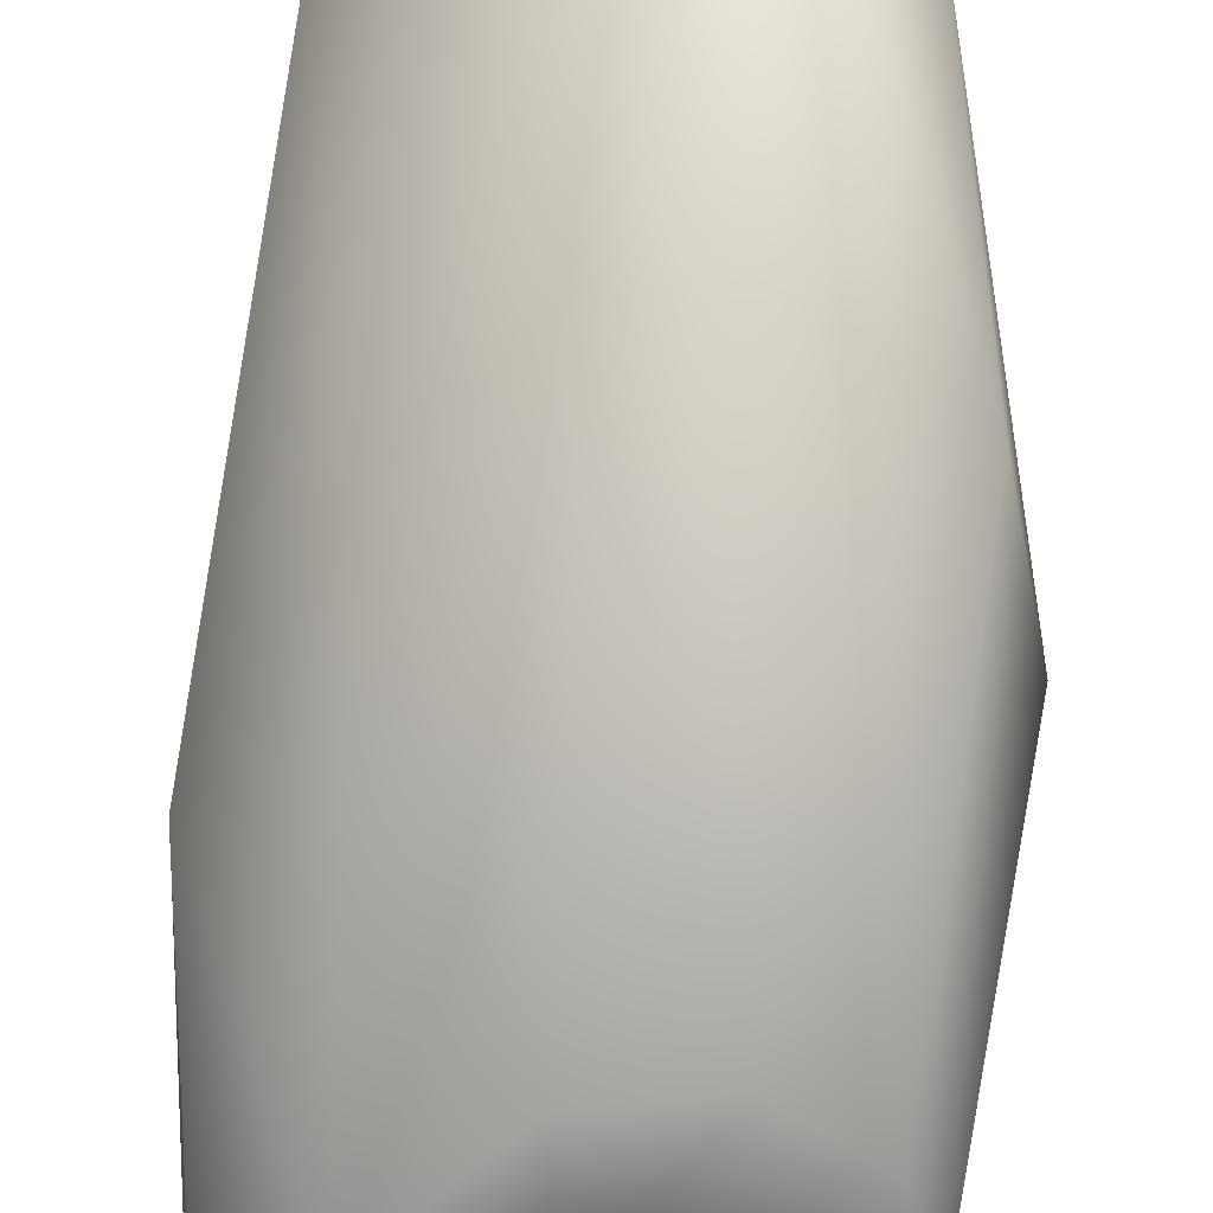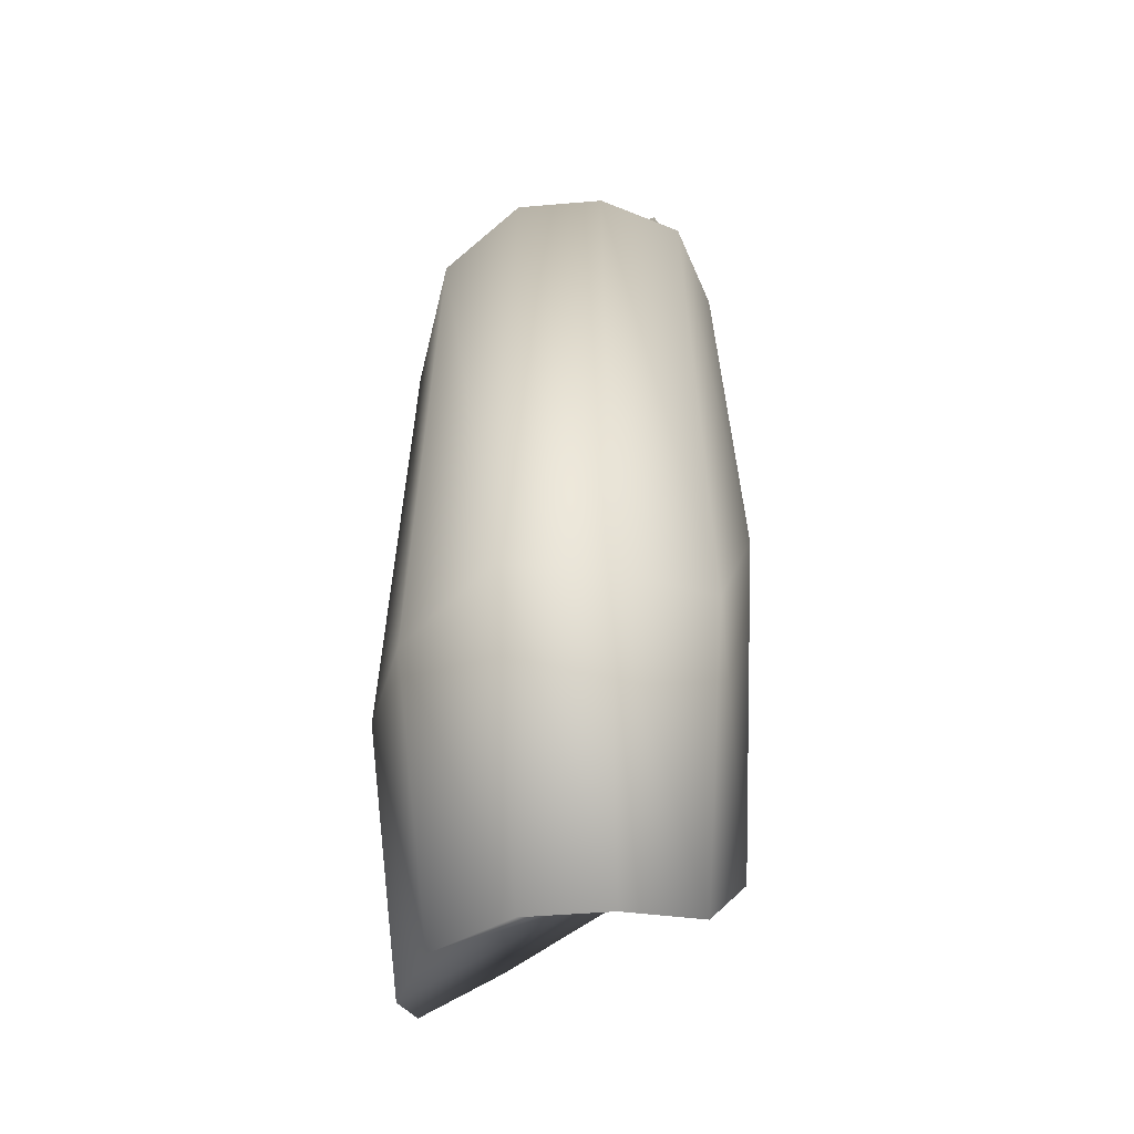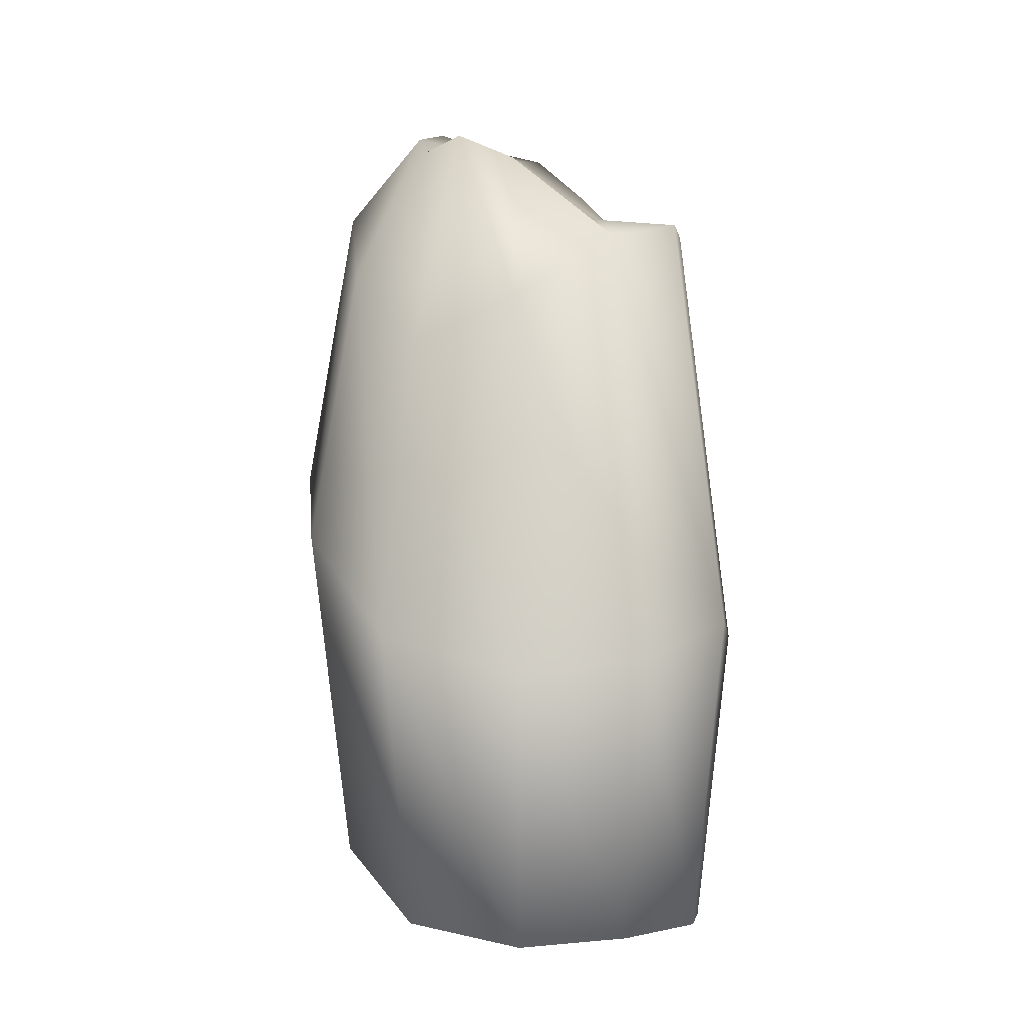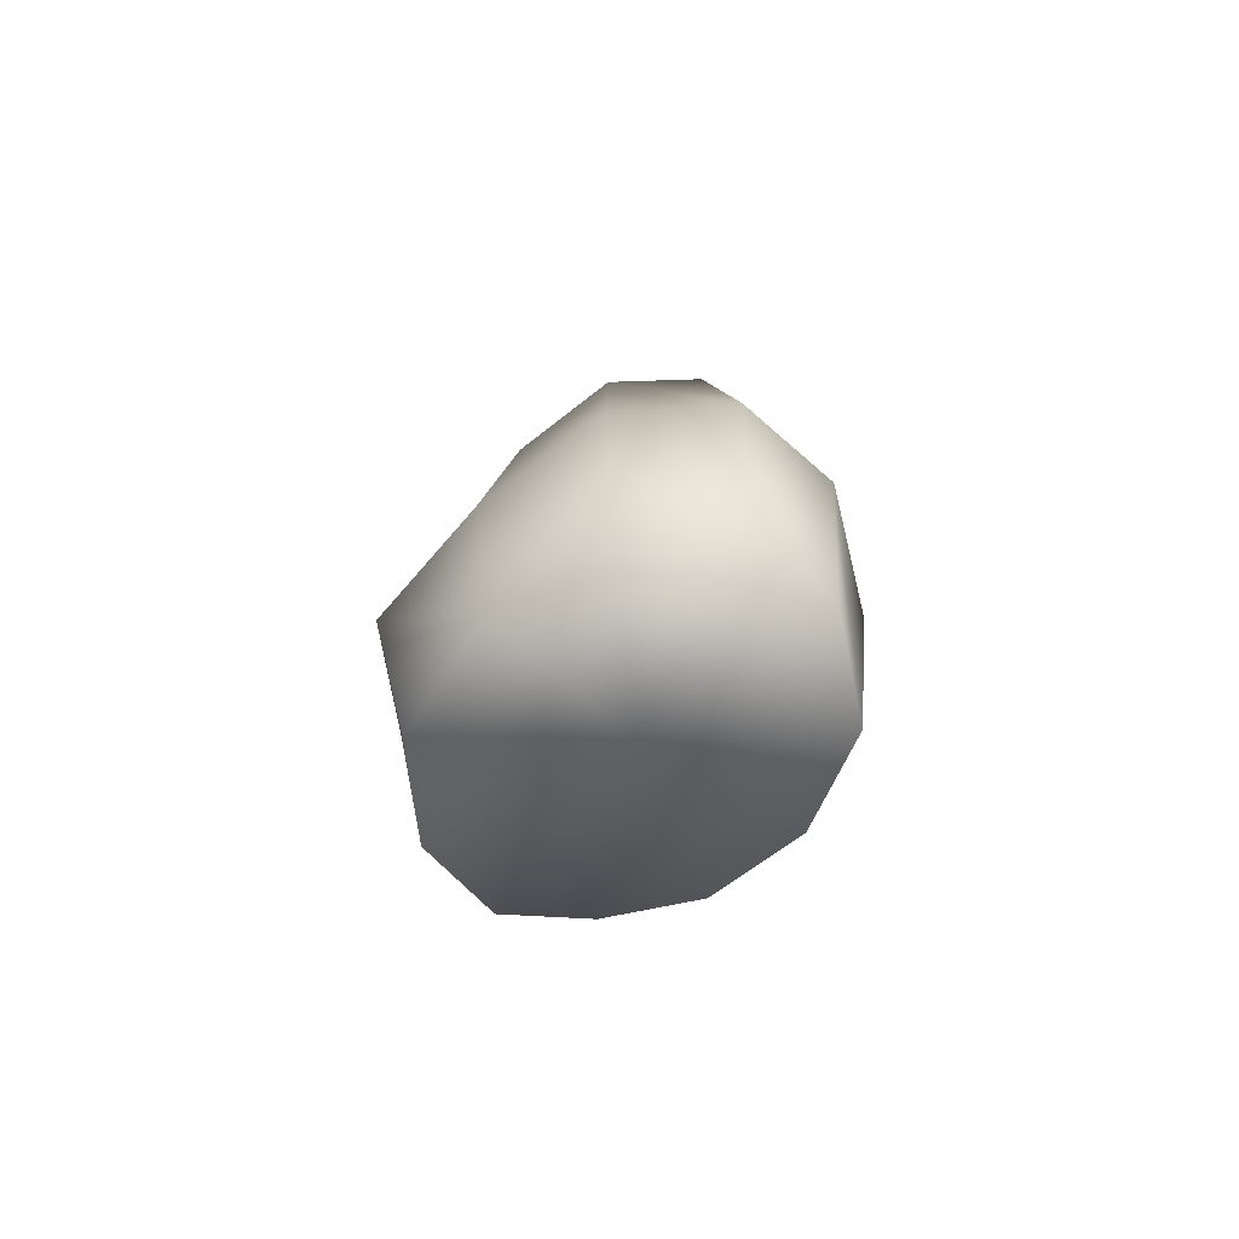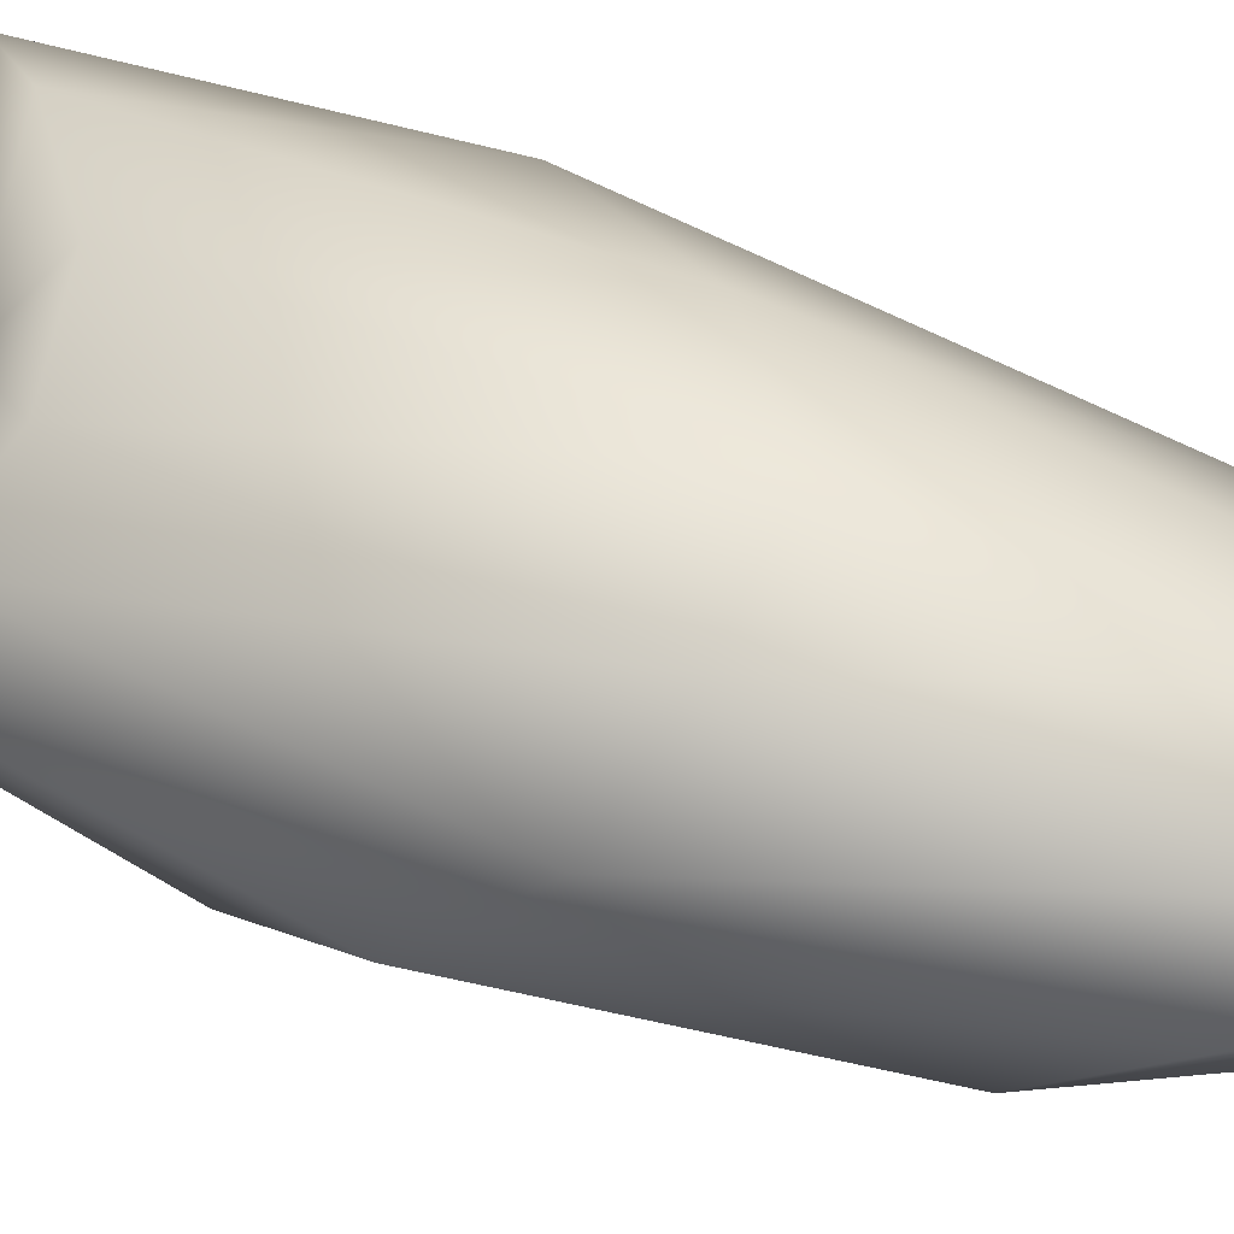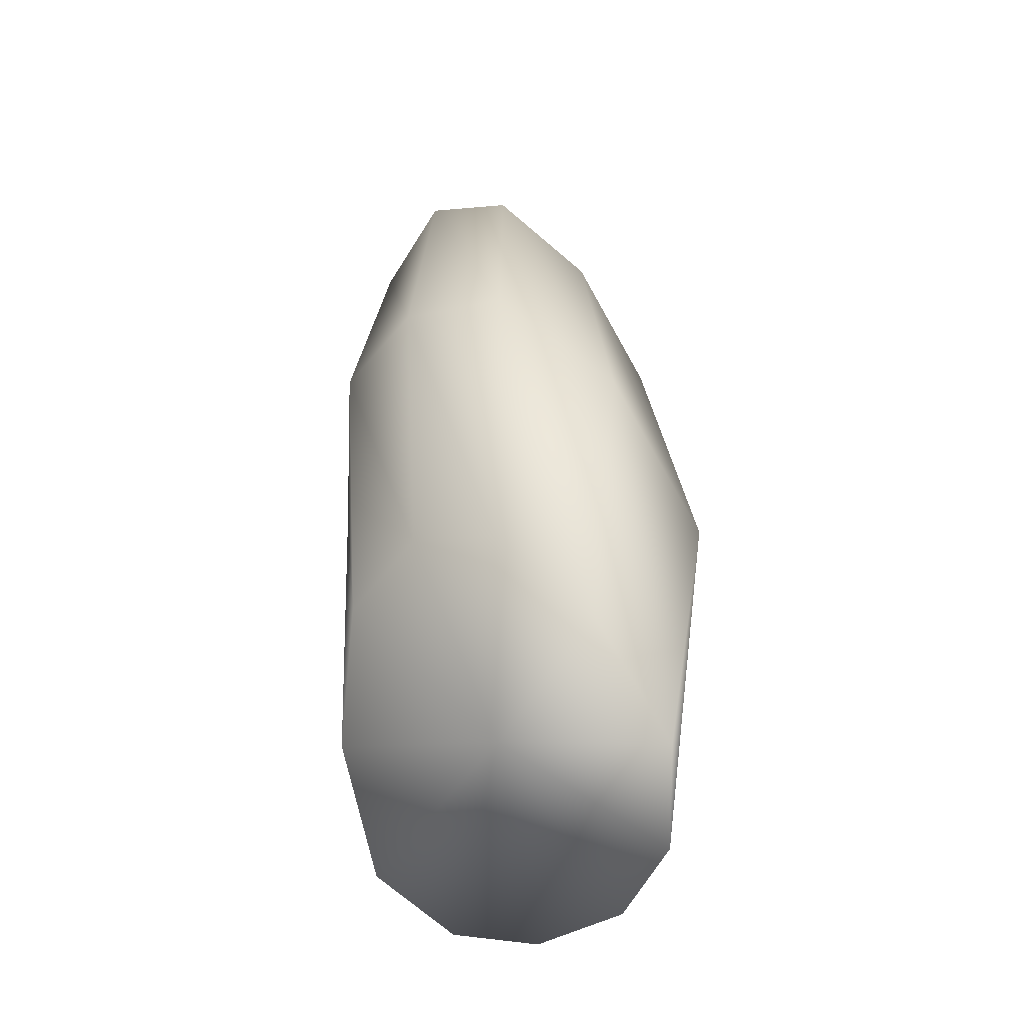
<metadata>
{"format":"obj","ext":"obj","renderer":"f3d","projection":"perspective","resolution":1024,"background":"white","views":[{"elev":77.2,"azim":2.3,"up":"+Z"},{"elev":-29.7,"azim":-121.5,"up":"+Y"},{"elev":-8.0,"azim":157.9,"up":"+Y"},{"elev":-75.4,"azim":-161.5,"up":"+Y"},{"elev":66.3,"azim":111.2,"up":"+Z"},{"elev":-52.7,"azim":53.7,"up":"+Y"}]}
</metadata>
<code>
g M_playsurface21
v -2202 391.9 -7894
v -2273 368.7 -7883
v -2246 410.8 -7846
v -2202 391.9 -7894
v -2206 423.8 -7823
v -2202 391.9 -7894
v -2165 431.8 -7823
v -2202 391.9 -7894
v -2136 417.5 -7845
v -2202 391.9 -7894
v -2127 392.4 -7884
v -2202 391.9 -7894
v -2142 395.7 -7927
v -2202 391.9 -7894
v -2176 371.6 -7959
v -2202 391.9 -7894
v -2221 323.9 -7969
v -2202 391.9 -7894
v -2259 322.8 -7955
v -2202 391.9 -7894
v -2278 333.6 -7924
v -2202 391.9 -7894
v -2273 368.7 -7883
v -2275 319.1 -7816
v -2324 330.6 -7878
v -2210 345.8 -7772
v -2141 376.5 -7772
v -2089 350.3 -7809
v -2071 281.9 -7880
v -2093 212.3 -7958
v -2158 245.7 -8006
v -2233 295.3 -8026
v -2299 317.2 -8003
v -2330 323.9 -7951
v -2324 330.6 -7878
v -2291 98.48 -7799
v -2355 1.708 -7874
v -2209 154.9 -7743
v -2128 150.9 -7745
v -2061 128.9 -7786
v -2036 65.45 -7876
v -2064 -18.33 -7975
v -2151 -49.32 -8030
v -2242 -37 -8057
v -2323 -4.645 -8031
v -2362 -9.466 -7966
v -2355 1.708 -7874
v -2283 -167 -7810
v -2331 -219.2 -7876
v -2212 -112.1 -7768
v -2142 -101 -7772
v -2089 -126.2 -7804
v -2072 -178.2 -7875
v -2095 -231.4 -7956
v -2161 -247.6 -8007
v -2239 -241.5 -8027
v -2307 -234.7 -8003
v -2339 -230.6 -7950
v -2331 -219.2 -7876
v -2208 -173.3 -7894
v -2208 -173.3 -7894
v -2208 -173.3 -7894
v -2208 -173.3 -7894
v -2208 -173.3 -7894
v -2208 -173.3 -7894
v -2208 -173.3 -7894
v -2208 -173.3 -7894
v -2208 -173.3 -7894
v -2208 -173.3 -7894
v -2208 -173.3 -7894
f 10 9 11
f 8 7 9
f 12 11 13
f 14 13 15
f 16 15 17
f 21 35 23
f 35 21 34
f 19 34 21
f 34 19 33
f 17 33 19
f 33 17 32
f 15 32 17
f 32 15 31
f 13 31 15
f 31 13 30
f 11 30 13
f 30 11 29
f 9 29 11
f 29 9 28
f 7 28 9
f 28 7 27
f 5 27 7
f 27 5 26
f 18 17 19
f 20 19 21
f 6 5 7
f 34 47 35
f 47 34 46
f 33 46 34
f 46 33 45
f 32 45 33
f 45 32 44
f 31 44 32
f 44 31 43
f 30 43 31
f 43 30 42
f 29 42 30
f 42 29 41
f 28 41 29
f 41 28 40
f 27 40 28
f 40 27 39
f 26 39 27
f 39 26 38
f 58 45 57
f 45 58 46
f 59 46 58
f 46 59 47
f 69 58 57
f 70 59 58
f 48 37 49
f 37 48 36
f 50 36 48
f 36 50 38
f 51 38 50
f 38 51 39
f 52 39 51
f 39 52 40
f 53 40 52
f 40 53 41
f 54 41 53
f 41 54 42
f 55 42 54
f 42 55 43
f 56 43 55
f 43 56 44
f 57 44 56
f 44 57 45
f 60 48 49
f 61 50 48
f 62 51 50
f 63 52 51
f 64 53 52
f 65 54 53
f 66 55 54
f 67 56 55
f 68 57 56
f 24 38 26
f 38 24 36
f 25 36 24
f 36 25 37
f 3 26 5
f 26 3 24
f 2 24 3
f 24 2 25
f 1 2 3
f 4 3 5
f 22 21 23

</code>
